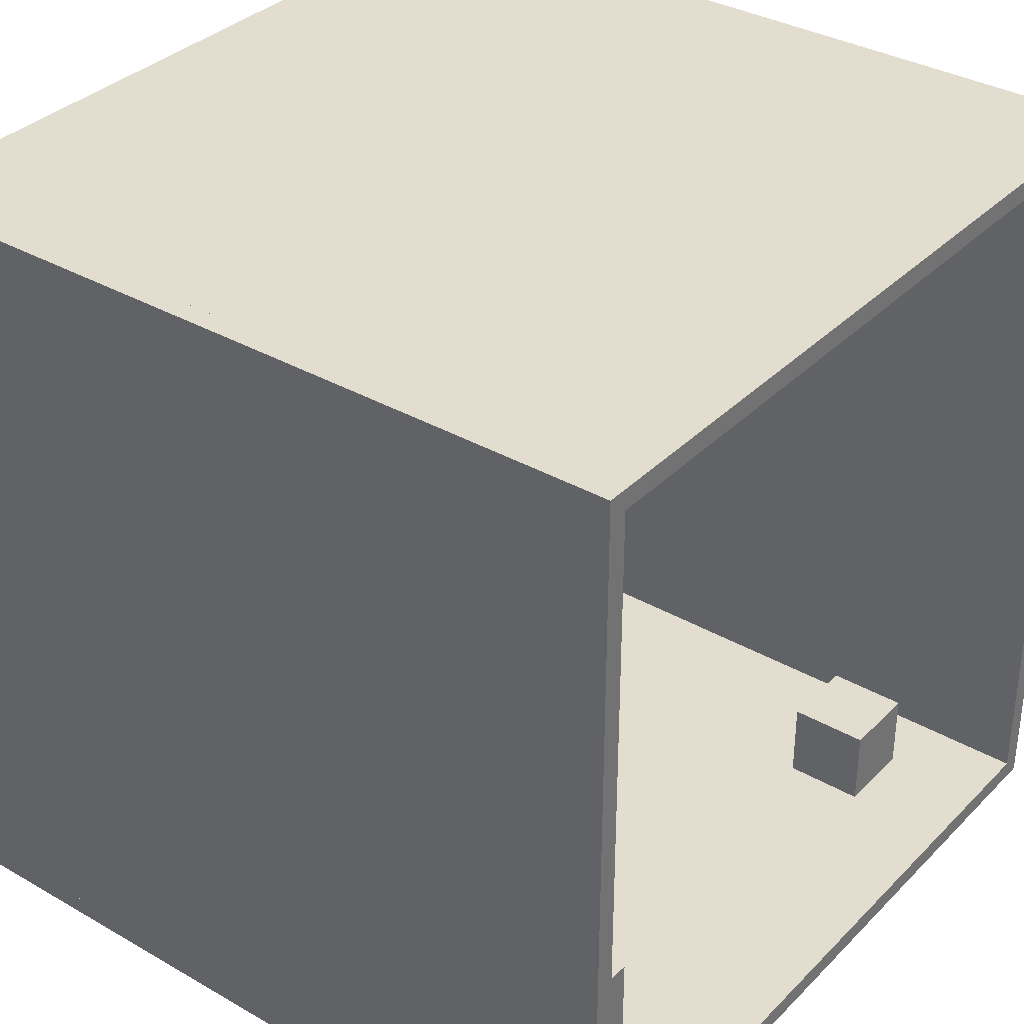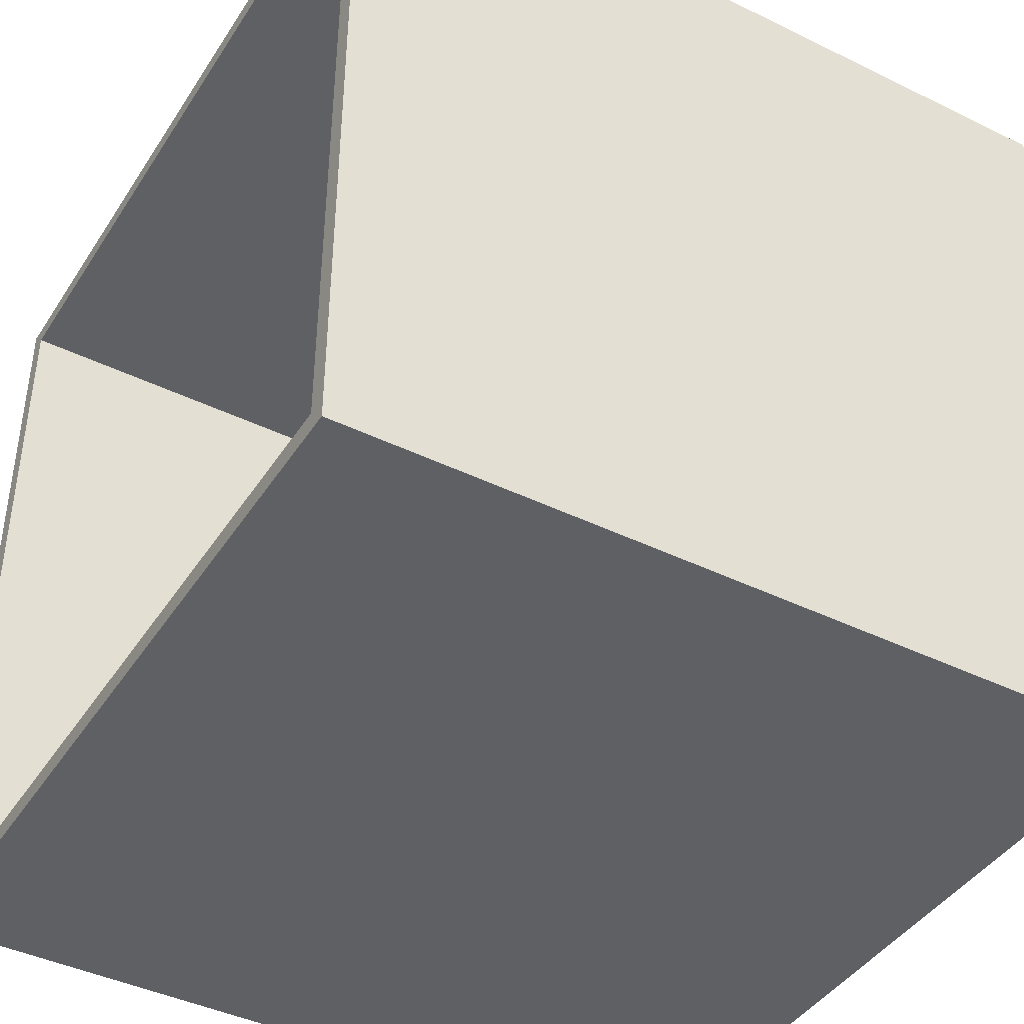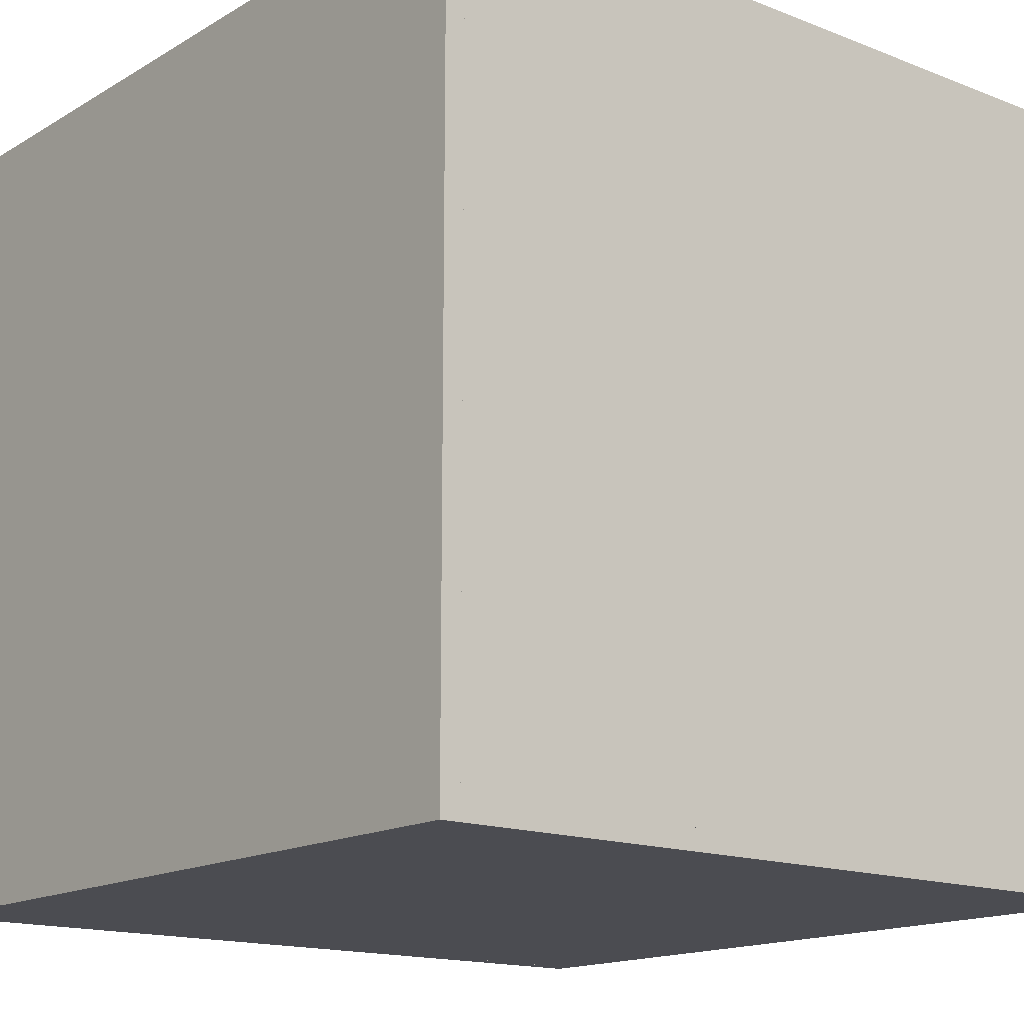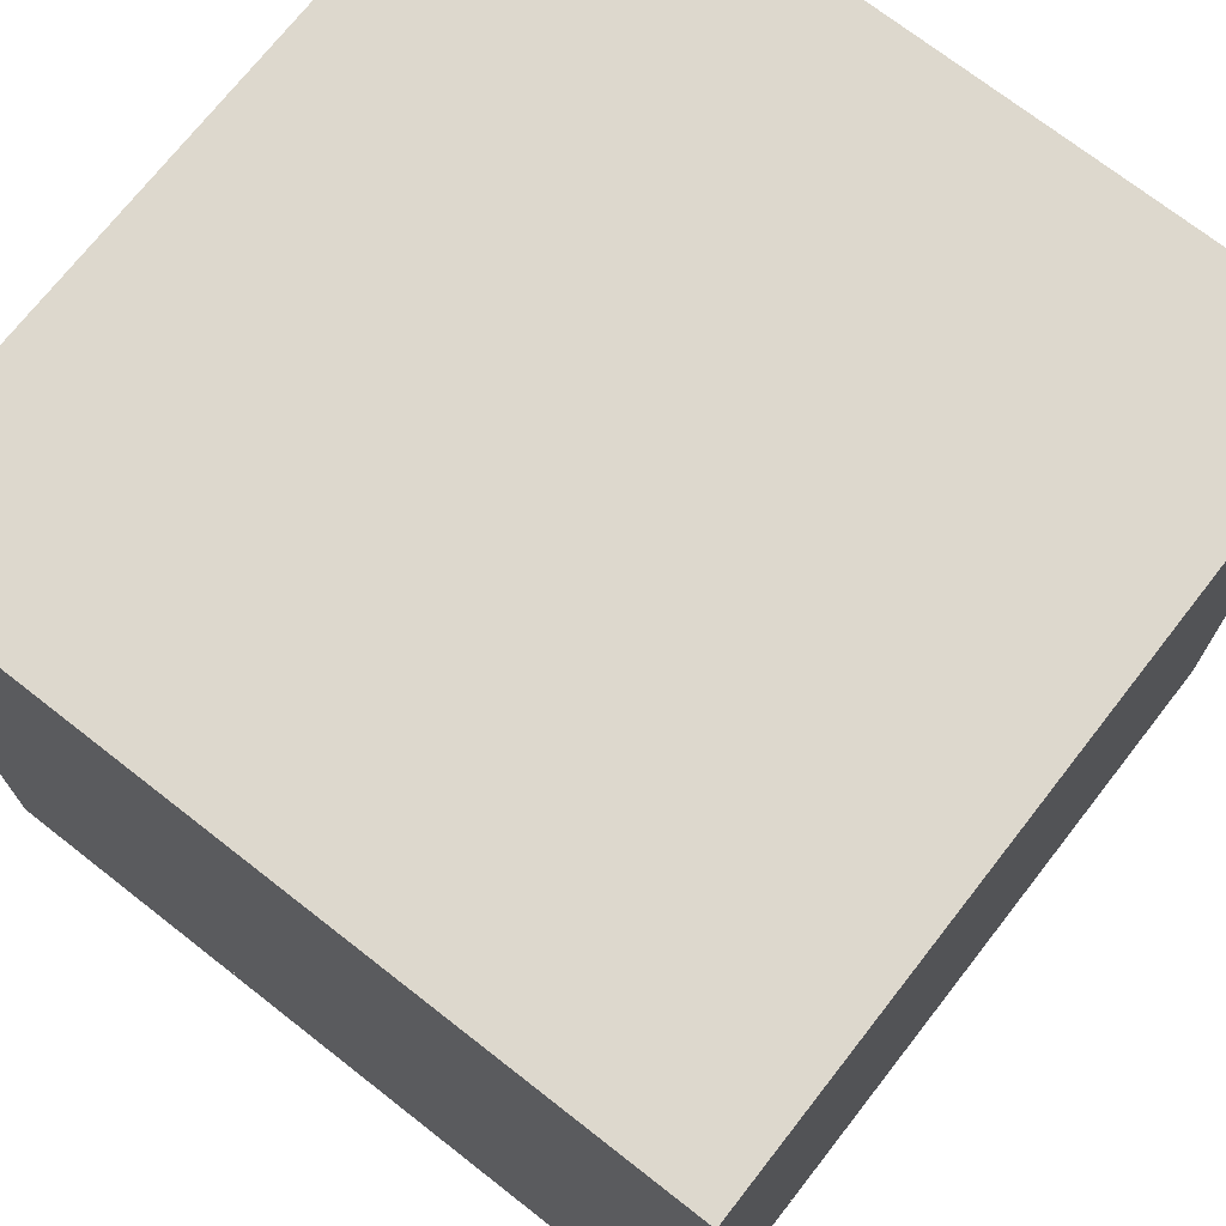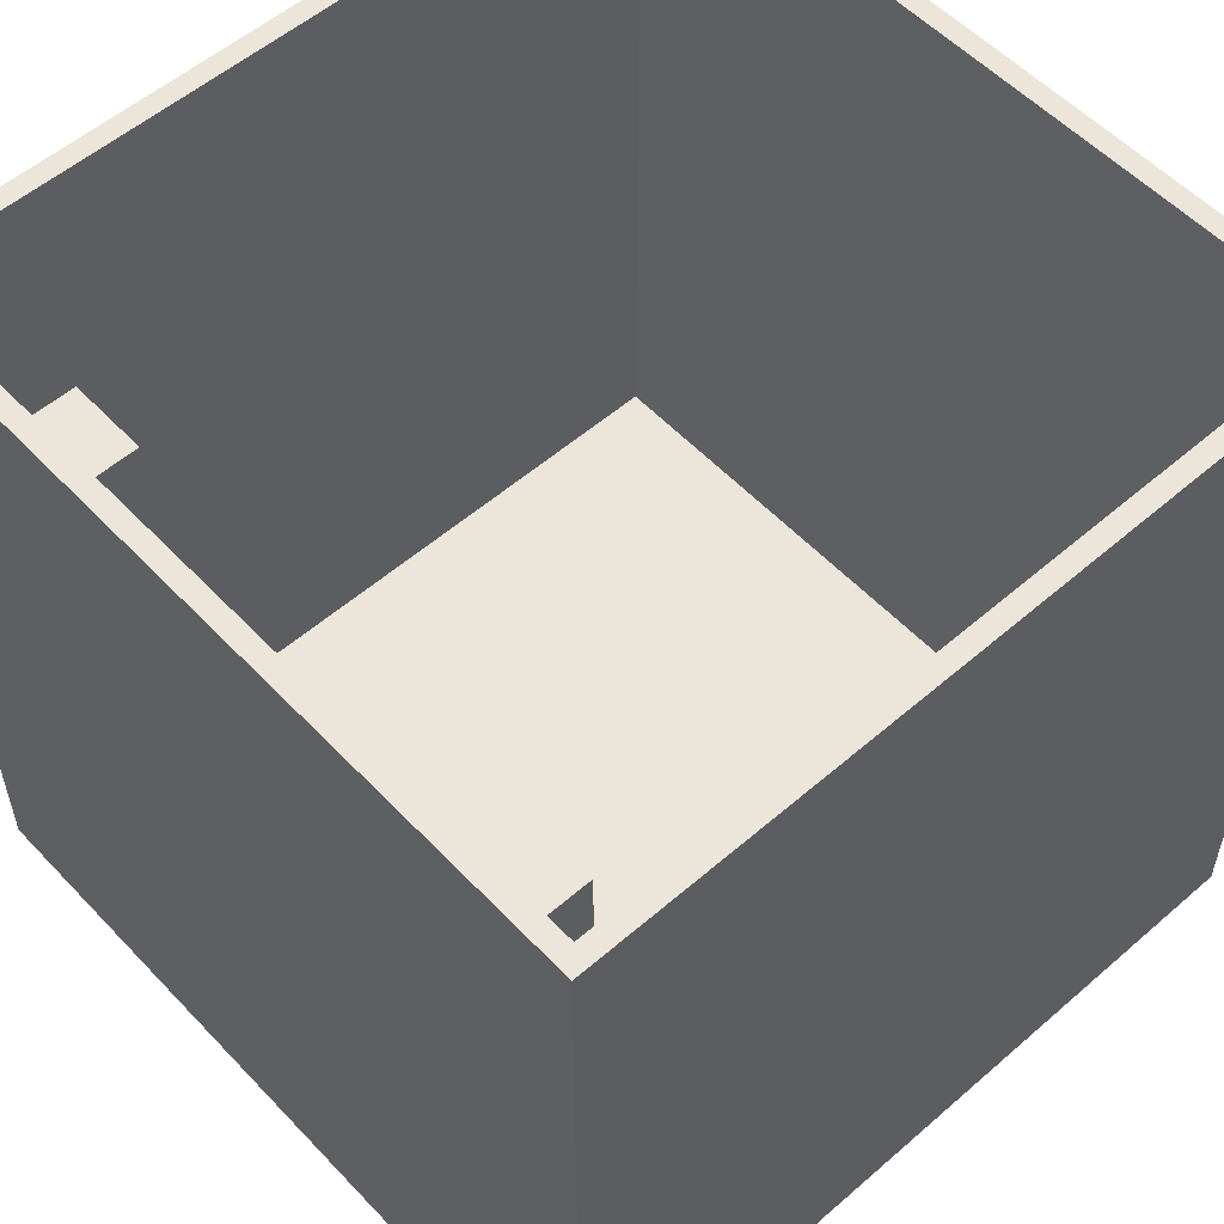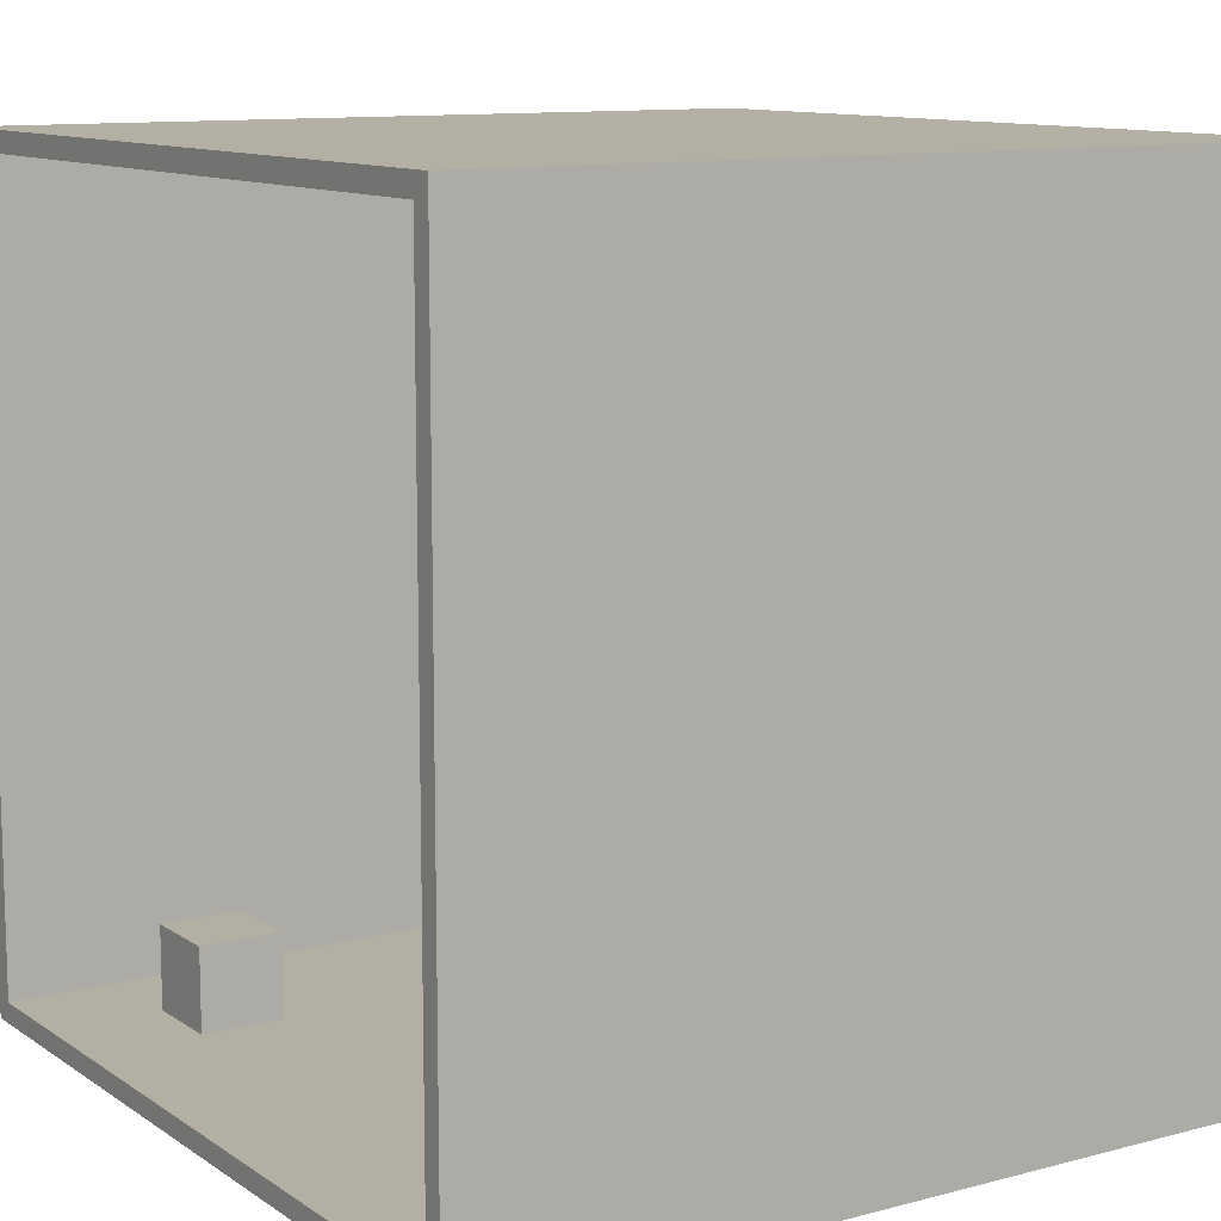
<metadata>
{"format":"obj","ext":"obj","renderer":"f3d","projection":"perspective","resolution":1024,"background":"white","views":[{"elev":34.8,"azim":-52.5,"up":"+Y"},{"elev":-42.3,"azim":59.7,"up":"+Y"},{"elev":-15.5,"azim":-129.4,"up":"+Y"},{"elev":72.2,"azim":128.0,"up":"+Y"},{"elev":55.2,"azim":47.6,"up":"+Z"},{"elev":11.1,"azim":57.1,"up":"+Y"}]}
</metadata>
<code>
v  -10 0 10
v  -10 0 -10
v  10 0 -10
v  10 0 10
v  -10 0.5 10
v  10 0.5 10
v  10 0.5 -10
v  -10 0.5 -10
g Box01
f 1 2 3
f 3 4 1
f 5 6 7
f 7 8 5
f 1 4 6
f 6 5 1
f 4 3 7
f 7 6 4
f 3 2 8
f 8 7 3
f 2 1 5
f 5 8 2
v  -10 19.5 10
v  -10 19.5 -10
v  10 19.5 -10
v  10 19.5 10
v  -10 20 10
v  10 20 10
v  10 20 -10
v  -10 20 -10
g Box02
f 9 10 11
f 11 12 9
f 13 14 15
f 15 16 13
f 9 12 14
f 14 13 9
f 12 11 15
f 15 14 12
f 11 10 16
f 16 15 11
f 10 9 13
f 13 16 10
v  9.5 20 10
v  9.5 20 -10
v  9.5 0 -10
v  9.5 0 10
v  10 20 10
v  10 0 10
v  10 0 -10
v  10 20 -10
g Box03
f 17 18 19
f 19 20 17
f 21 22 23
f 23 24 21
f 17 20 22
f 22 21 17
f 20 19 23
f 23 22 20
f 19 18 24
f 24 23 19
f 18 17 21
f 21 24 18
v  -10 20 10
v  -10 20 -10
v  -10 0 -10
v  -10 0 10
v  -9.5 20 10
v  -9.5 0 10
v  -9.5 0 -10
v  -9.5 20 -10
g Box04
f 25 26 27
f 27 28 25
f 29 30 31
f 31 32 29
f 25 28 30
f 30 29 25
f 28 27 31
f 31 30 28
f 27 26 32
f 32 31 27
f 26 25 29
f 29 32 26
v  -10 20 -9.5
v  -10 0 -9.5
v  10 0 -9.5
v  10 20 -9.5
v  -10 20 -10
v  10 20 -10
v  10 0 -10
v  -10 0 -10
g Box05
f 33 34 35
f 35 36 33
f 37 38 39
f 39 40 37
f 33 36 38
f 38 37 33
f 36 35 39
f 39 38 36
f 35 34 40
f 40 39 35
f 34 33 37
f 37 40 34
v  -7.1 0.513 -4.83
v  -7.1 0.513 -6.83
v  -5.1 0.513 -6.83
v  -5.1 0.513 -4.83
v  -7.1 2.513 -4.83
v  -5.1 2.513 -4.83
v  -5.1 2.513 -6.83
v  -7.1 2.513 -6.83
g Box07
f 41 42 43
f 43 44 41
f 45 46 47
f 47 48 45
f 41 44 46
f 46 45 41
f 44 43 47
f 47 46 44
f 43 42 48
f 48 47 43
f 42 41 45
f 45 48 42
v  5.709 0.513 -5.205
v  5.709 0.513 -7.205
v  7.709 0.513 -7.205
v  7.709 0.513 -5.205
v  5.709 2.513 -5.205
v  7.709 2.513 -5.205
v  7.709 2.513 -7.205
v  5.709 2.513 -7.205
g Box08
f 49 50 51
f 51 52 49
f 53 54 55
f 55 56 53
f 49 52 54
f 54 53 49
f 52 51 55
f 55 54 52
f 51 50 56
f 56 55 51
f 50 49 53
f 53 56 50
v  5.719 0.513 7.397
v  5.719 0.513 5.397
v  7.719 0.513 5.397
v  7.719 0.513 7.397
v  5.719 2.513 7.397
v  7.719 2.513 7.397
v  7.719 2.513 5.397
v  5.719 2.513 5.397
g Box09
f 57 58 59
f 59 60 57
f 61 62 63
f 63 64 61
f 57 60 62
f 62 61 57
f 60 59 63
f 63 62 60
f 59 58 64
f 64 63 59
f 58 57 61
f 61 64 58
v  -7.086 0.513 7.336
v  -7.086 0.513 5.336
v  -5.086 0.513 5.336
v  -5.086 0.513 7.336
v  -7.086 2.513 7.336
v  -5.086 2.513 7.336
v  -5.086 2.513 5.336
v  -7.086 2.513 5.336
g Box10
f 65 66 67
f 67 68 65
f 69 70 71
f 71 72 69
f 65 68 70
f 70 69 65
f 68 67 71
f 71 70 68
f 67 66 72
f 72 71 67
f 66 65 69
f 69 72 66

</code>
